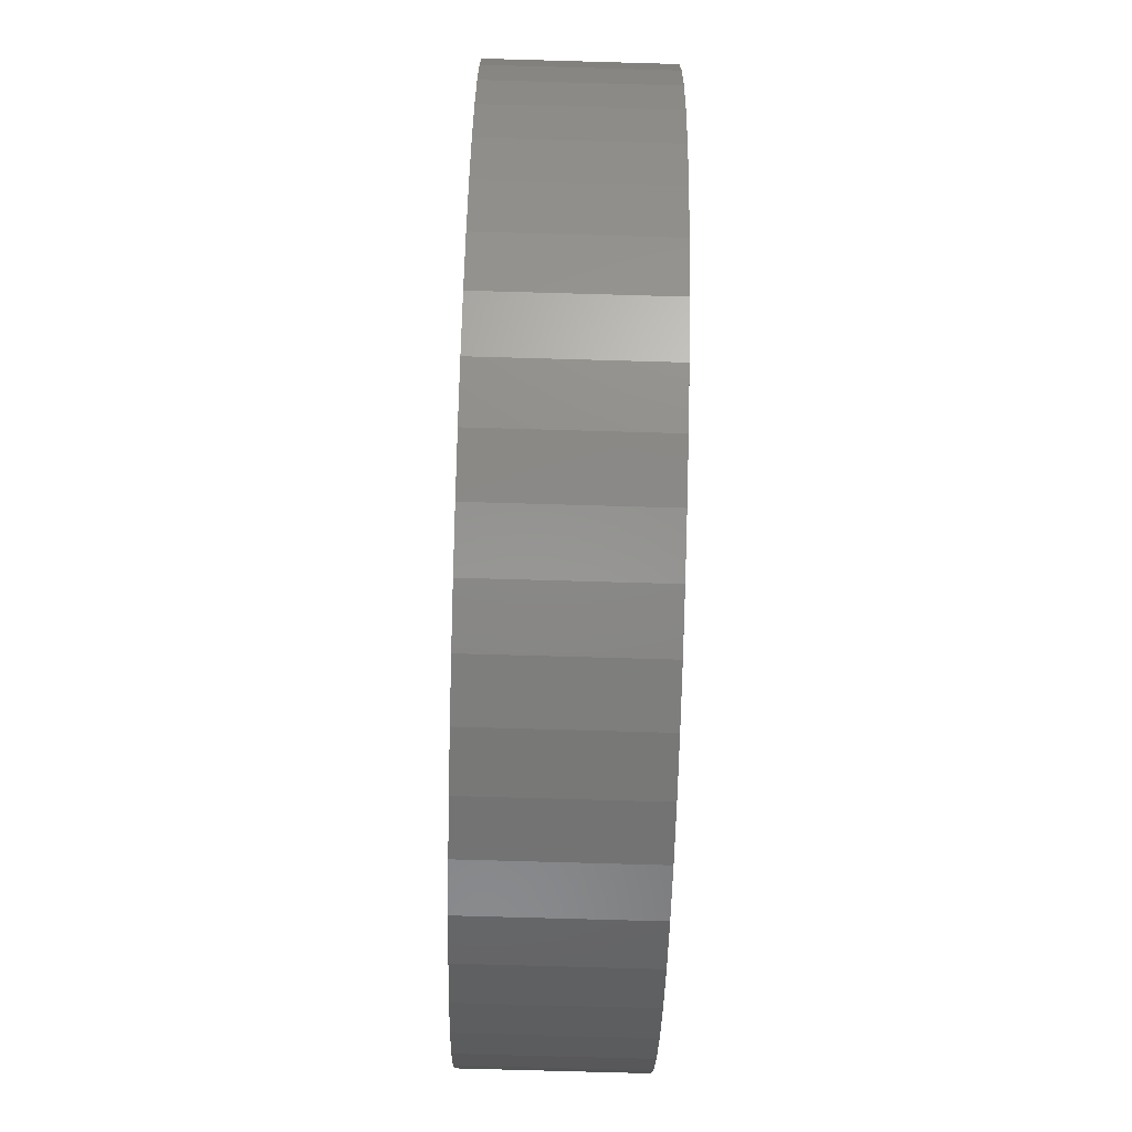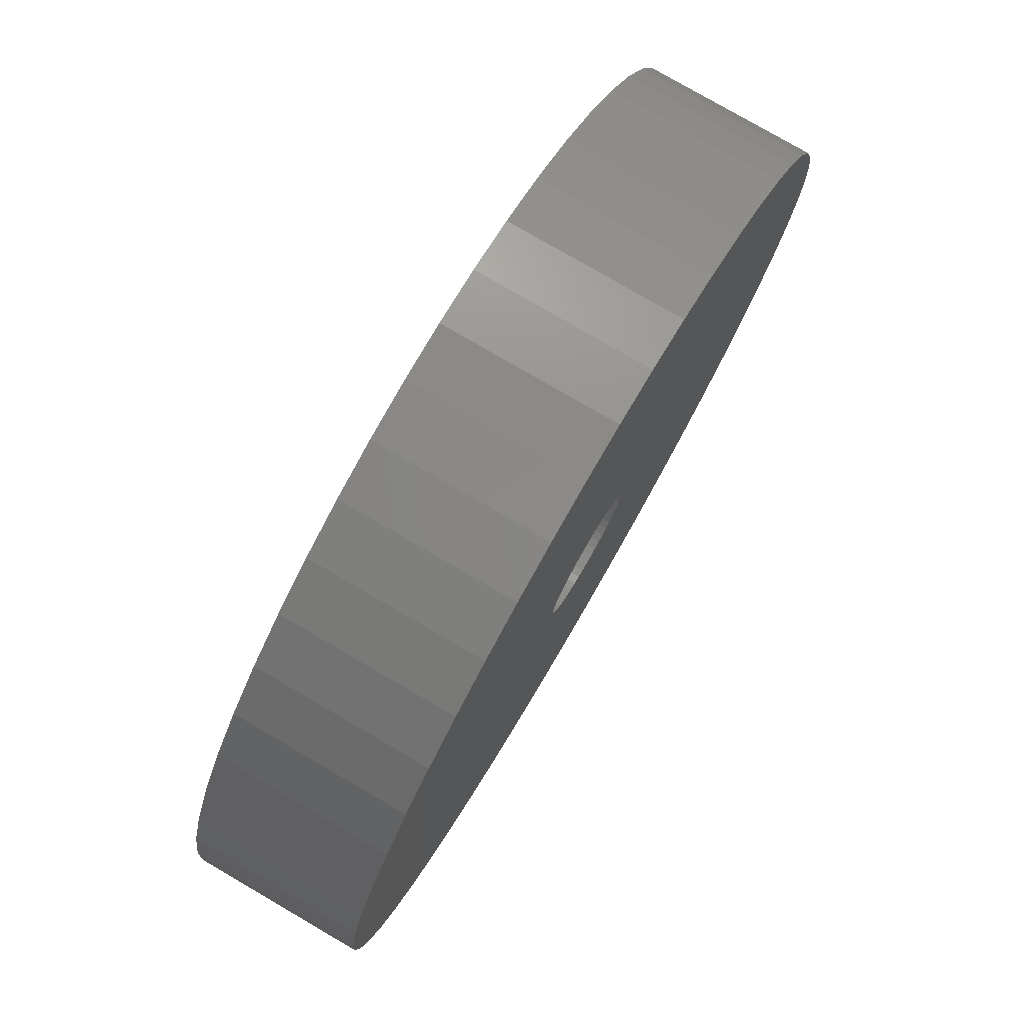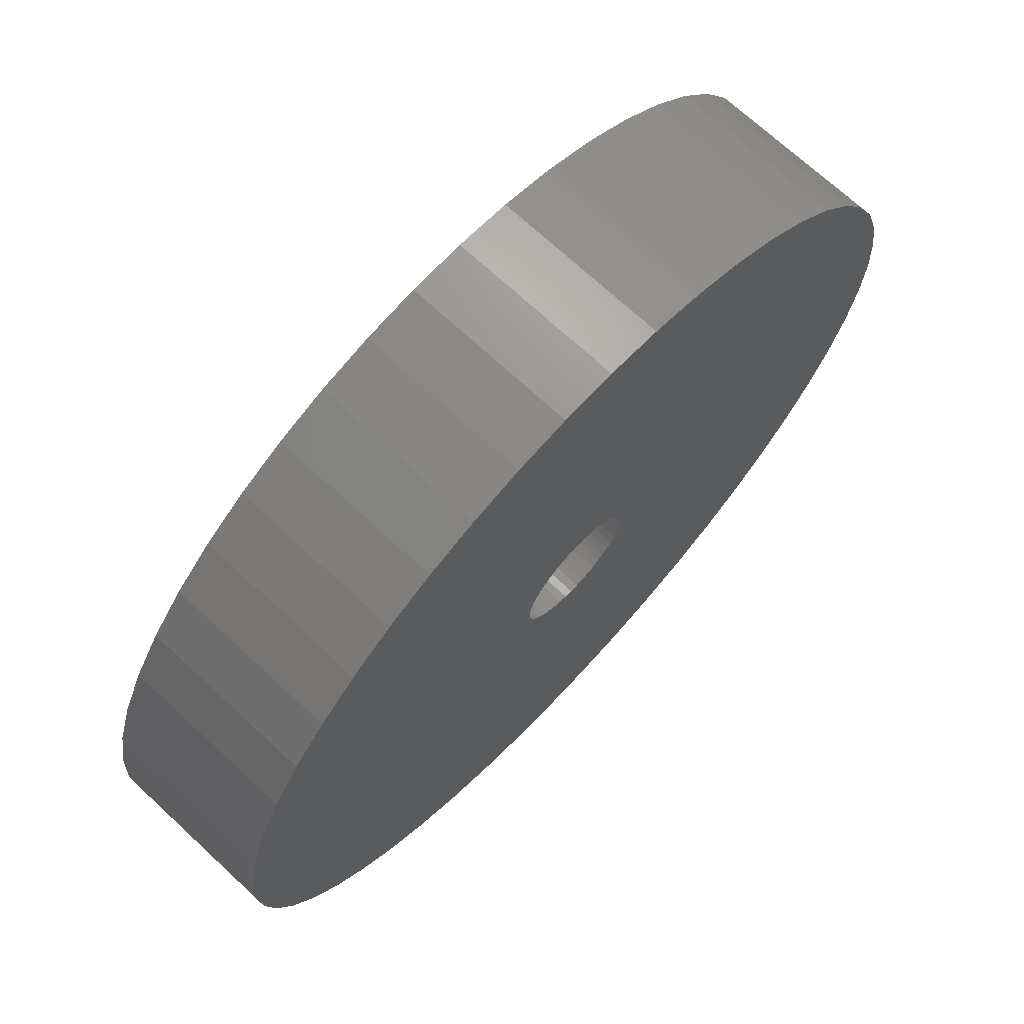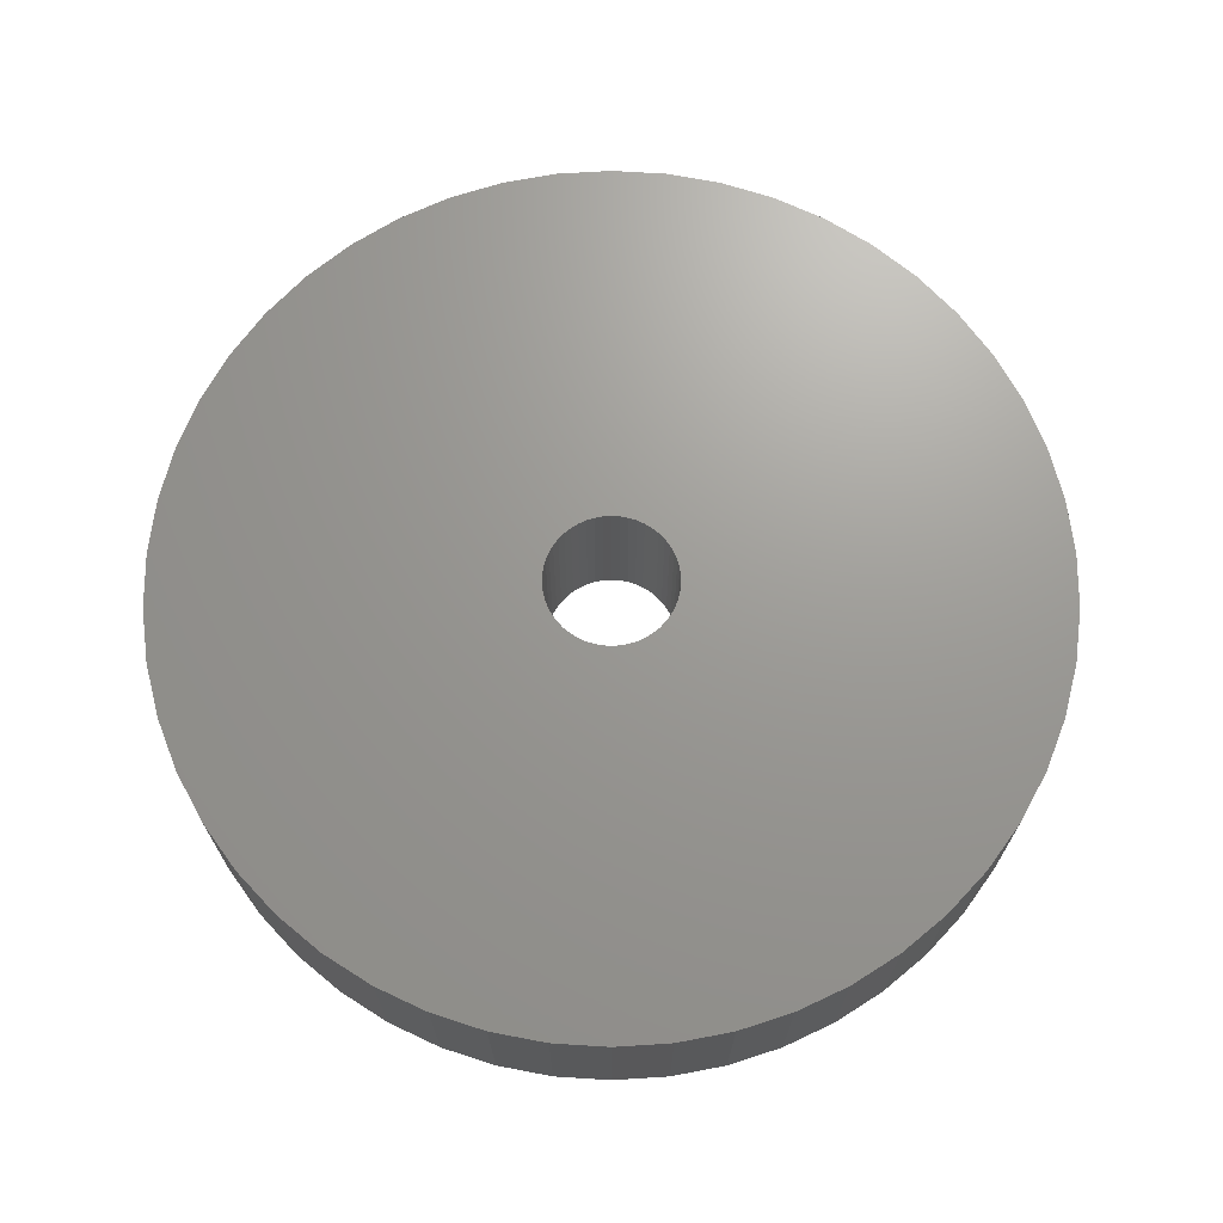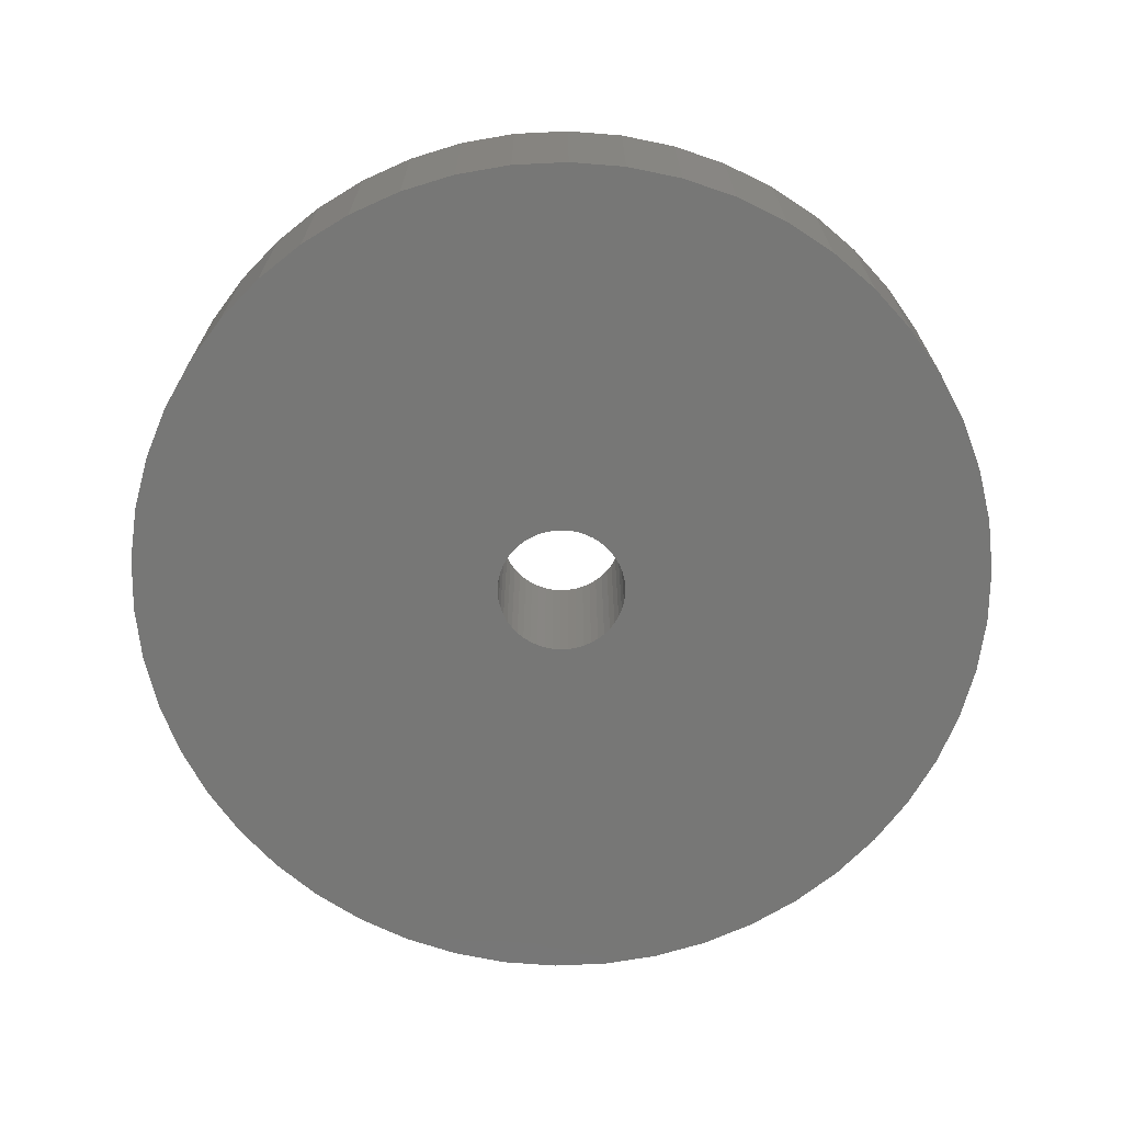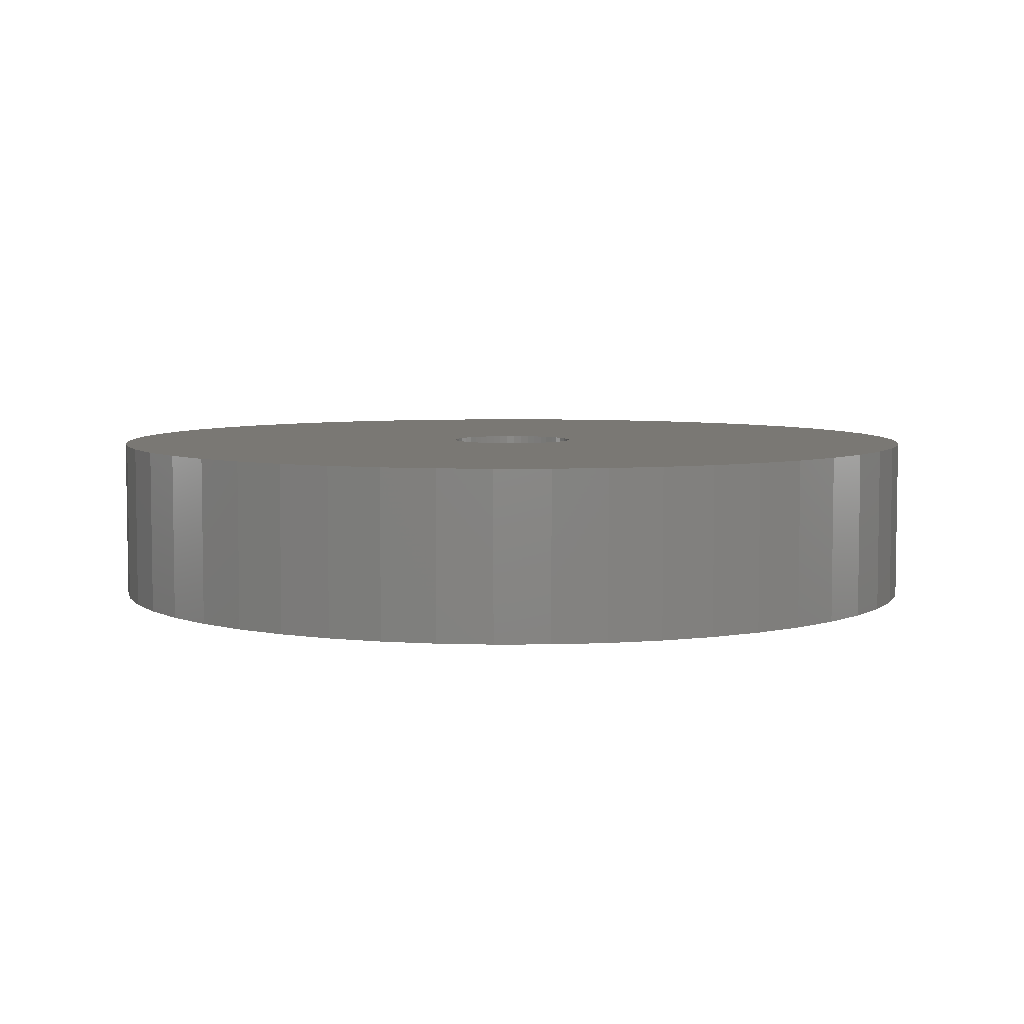
<metadata>
{"format":"stl","ext":"stl","renderer":"f3d","projection":"perspective","resolution":1024,"background":"white","views":[{"elev":-77.8,"azim":88.4,"up":"+Y"},{"elev":78.4,"azim":-59.8,"up":"+Y"},{"elev":70.5,"azim":-47.1,"up":"+Y"},{"elev":69.6,"azim":140.4,"up":"+Z"},{"elev":-69.4,"azim":132.3,"up":"+Z"},{"elev":5.6,"azim":149.9,"up":"+Z"}]}
</metadata>
<code>
# stl→obj: 200 verts, 400 faces
v 23.5 0 4.5
v 23.31 2.945 -4.5
v 23.31 2.945 4.5
v 23.5 0 -4.5
v -23.5 0 -4.5
v -23.31 2.945 4.5
v -23.31 2.945 -4.5
v -23.5 0 4.5
v 1.476 23.45 -4.5
v -1.476 23.45 4.5
v 1.476 23.45 4.5
v -1.476 23.45 -4.5
v 17.13 16.09 -4.5
v 14.98 18.11 4.5
v 17.13 16.09 4.5
v 14.98 18.11 -4.5
v -14.98 18.11 -4.5
v -17.13 16.09 4.5
v -14.98 18.11 4.5
v -17.13 16.09 -4.5
v -7.262 22.35 -4.5
v -10.01 21.26 4.5
v -7.262 22.35 4.5
v -10.01 21.26 -4.5
v 17.13 -16.09 4.5
v 19.01 -13.81 -4.5
v 19.01 -13.81 4.5
v 17.13 -16.09 -4.5
v 21.85 8.651 4.5
v 20.59 11.32 -4.5
v 20.59 11.32 4.5
v 21.85 8.651 -4.5
v 19.01 13.81 -4.5
v 19.01 13.81 4.5
v 10.01 21.26 -4.5
v 7.262 22.35 4.5
v 10.01 21.26 4.5
v 7.262 22.35 -4.5
v 12.59 19.84 4.5
v 12.59 19.84 -4.5
v -20.59 11.32 -4.5
v -19.01 13.81 4.5
v -19.01 13.81 -4.5
v -20.59 11.32 4.5
v -22.76 5.844 4.5
v -22.76 5.844 -4.5
v -12.59 19.84 -4.5
v -12.59 19.84 4.5
v -4.403 23.08 4.5
v -4.403 23.08 -4.5
v -7.262 -22.35 -4.5
v -4.403 -23.08 4.5
v -7.262 -22.35 4.5
v -4.403 -23.08 -4.5
v 1.476 -23.45 -4.5
v 4.403 -23.08 4.5
v 1.476 -23.45 4.5
v 4.403 -23.08 -4.5
v 22.76 5.844 4.5
v 22.76 5.844 -4.5
v 4.403 23.08 4.5
v 4.403 23.08 -4.5
v -21.85 8.651 -4.5
v -21.85 8.651 4.5
v 3.5 0 4.5
v 3.472 0.4387 4.5
v 23.31 -2.945 4.5
v 3.39 0.8704 4.5
v 3.472 -0.4387 4.5
v 3.254 1.288 4.5
v 22.76 -5.844 4.5
v 3.067 1.686 4.5
v 3.39 -0.8704 4.5
v 2.832 2.057 4.5
v 21.85 -8.651 4.5
v 2.551 2.396 4.5
v 3.254 -1.288 4.5
v 2.231 2.697 4.5
v 20.59 -11.32 4.5
v 1.875 2.955 4.5
v 3.067 -1.686 4.5
v 1.49 3.167 4.5
v 1.082 3.329 4.5
v 2.832 -2.057 4.5
v 0.6558 3.438 4.5
v 0.2198 3.493 4.5
v -0.2198 3.493 4.5
v -0.6558 3.438 4.5
v -1.082 3.329 4.5
v -1.49 3.167 4.5
v -1.875 2.955 4.5
v -2.231 2.697 4.5
v -2.551 2.396 4.5
v -2.832 2.057 4.5
v 2.551 -2.396 4.5
v 14.98 -18.11 4.5
v 2.231 -2.697 4.5
v 12.59 -19.84 4.5
v 1.875 -2.955 4.5
v 10.01 -21.26 4.5
v 1.49 -3.167 4.5
v 7.262 -22.35 4.5
v 1.082 -3.329 4.5
v 0.6558 -3.438 4.5
v 0.2198 -3.493 4.5
v -0.2198 -3.493 4.5
v -1.476 -23.45 4.5
v -0.6558 -3.438 4.5
v -1.082 -3.329 4.5
v -1.49 -3.167 4.5
v -10.01 -21.26 4.5
v -1.875 -2.955 4.5
v -12.59 -19.84 4.5
v -2.231 -2.697 4.5
v -14.98 -18.11 4.5
v -2.551 -2.396 4.5
v -17.13 -16.09 4.5
v -2.832 -2.057 4.5
v -19.01 -13.81 4.5
v -3.067 -1.686 4.5
v -20.59 -11.32 4.5
v -3.254 -1.288 4.5
v -21.85 -8.651 4.5
v -3.39 -0.8704 4.5
v -22.76 -5.844 4.5
v -3.472 -0.4387 4.5
v -23.31 -2.945 4.5
v -3.5 0 4.5
v -3.067 1.686 4.5
v -3.254 1.288 4.5
v -3.39 0.8704 4.5
v -3.472 0.4387 4.5
v 12.59 -19.84 -4.5
v 14.98 -18.11 -4.5
v -23.31 -2.945 -4.5
v -21.85 -8.651 -4.5
v -22.76 -5.844 -4.5
v 7.262 -22.35 -4.5
v 10.01 -21.26 -4.5
v 21.85 -8.651 -4.5
v 20.59 -11.32 -4.5
v 22.76 -5.844 -4.5
v 23.31 -2.945 -4.5
v -1.476 -23.45 -4.5
v -10.01 -21.26 -4.5
v -17.13 -16.09 -4.5
v -19.01 -13.81 -4.5
v -20.59 -11.32 -4.5
v 3.5 0 -4.5
v 3.472 -0.4387 -4.5
v 3.39 -0.8704 -4.5
v 3.472 0.4387 -4.5
v 3.254 -1.288 -4.5
v 3.067 -1.686 -4.5
v 3.39 0.8704 -4.5
v 2.832 -2.057 -4.5
v 2.551 -2.396 -4.5
v 3.254 1.288 -4.5
v 2.231 -2.697 -4.5
v 1.875 -2.955 -4.5
v 3.067 1.686 -4.5
v 1.49 -3.167 -4.5
v 1.082 -3.329 -4.5
v 2.832 2.057 -4.5
v 0.6558 -3.438 -4.5
v 0.2198 -3.493 -4.5
v -0.2198 -3.493 -4.5
v -0.6558 -3.438 -4.5
v -1.082 -3.329 -4.5
v -1.49 -3.167 -4.5
v -1.875 -2.955 -4.5
v -12.59 -19.84 -4.5
v -2.231 -2.697 -4.5
v -14.98 -18.11 -4.5
v -2.551 -2.396 -4.5
v -2.832 -2.057 -4.5
v 2.551 2.396 -4.5
v 2.231 2.697 -4.5
v 1.875 2.955 -4.5
v 1.49 3.167 -4.5
v 1.082 3.329 -4.5
v 0.6558 3.438 -4.5
v 0.2198 3.493 -4.5
v -0.2198 3.493 -4.5
v -0.6558 3.438 -4.5
v -1.082 3.329 -4.5
v -1.49 3.167 -4.5
v -1.875 2.955 -4.5
v -2.231 2.697 -4.5
v -2.551 2.396 -4.5
v -2.832 2.057 -4.5
v -3.067 1.686 -4.5
v -3.254 1.288 -4.5
v -3.39 0.8704 -4.5
v -3.472 0.4387 -4.5
v -3.5 0 -4.5
v -3.067 -1.686 -4.5
v -3.254 -1.288 -4.5
v -3.39 -0.8704 -4.5
v -3.472 -0.4387 -4.5
f 1 2 3
f 2 1 4
f 5 6 7
f 6 5 8
f 9 10 11
f 10 9 12
f 13 14 15
f 14 13 16
f 17 18 19
f 18 17 20
f 21 22 23
f 22 21 24
f 25 26 27
f 26 25 28
f 29 30 31
f 30 29 32
f 31 33 34
f 33 31 30
f 35 36 37
f 36 35 38
f 16 39 14
f 39 16 40
f 41 42 43
f 42 41 44
f 43 18 20
f 18 43 42
f 7 45 46
f 45 7 6
f 47 19 48
f 19 47 17
f 12 49 10
f 49 12 50
f 51 52 53
f 52 51 54
f 55 56 57
f 56 55 58
f 59 32 29
f 32 59 60
f 3 60 59
f 60 3 2
f 34 13 15
f 13 34 33
f 38 61 36
f 61 38 62
f 62 11 61
f 11 62 9
f 40 37 39
f 37 40 35
f 63 44 41
f 44 63 64
f 65 1 3
f 66 3 59
f 1 65 67
f 68 59 29
f 69 67 65
f 70 29 31
f 67 69 71
f 72 31 34
f 73 71 69
f 74 34 15
f 71 73 75
f 76 15 14
f 77 75 73
f 78 14 39
f 75 77 79
f 80 39 37
f 81 79 77
f 82 37 36
f 79 81 27
f 83 36 61
f 84 27 81
f 27 84 25
f 3 66 65
f 59 68 66
f 29 70 68
f 31 72 70
f 34 74 72
f 15 76 74
f 14 78 76
f 39 80 78
f 37 82 80
f 85 61 11
f 36 83 82
f 61 85 83
f 11 86 85
f 11 87 86
f 10 87 11
f 87 10 88
f 49 88 10
f 88 49 89
f 23 89 49
f 89 23 90
f 22 90 23
f 90 22 91
f 48 91 22
f 91 48 92
f 19 92 48
f 92 19 93
f 93 18 94
f 18 93 19
f 95 25 84
f 25 95 96
f 97 96 95
f 96 97 98
f 99 98 97
f 98 99 100
f 101 100 99
f 100 101 102
f 103 102 101
f 102 103 56
f 104 56 103
f 56 104 57
f 105 57 104
f 106 57 105
f 107 106 108
f 52 108 109
f 106 107 57
f 53 109 110
f 111 110 112
f 113 112 114
f 115 114 116
f 117 116 118
f 119 118 120
f 121 120 122
f 123 122 124
f 125 124 126
f 108 52 107
f 127 126 128
f 42 94 18
f 94 42 129
f 109 53 52
f 44 129 42
f 110 111 53
f 129 44 130
f 112 113 111
f 64 130 44
f 114 115 113
f 130 64 131
f 116 117 115
f 45 131 64
f 118 119 117
f 131 45 132
f 120 121 119
f 6 132 45
f 122 123 121
f 132 6 128
f 124 125 123
f 8 128 6
f 126 127 125
f 128 8 127
f 50 23 49
f 23 50 21
f 133 96 98
f 96 133 134
f 135 8 5
f 8 135 127
f 136 125 137
f 125 136 123
f 134 25 96
f 25 134 28
f 138 100 102
f 100 138 139
f 58 102 56
f 102 58 138
f 46 64 63
f 64 46 45
f 24 48 22
f 48 24 47
f 79 140 75
f 140 79 141
f 27 141 79
f 141 27 26
f 75 142 71
f 142 75 140
f 71 143 67
f 143 71 142
f 67 4 1
f 4 67 143
f 144 57 107
f 57 144 55
f 145 53 111
f 53 145 51
f 146 119 147
f 119 146 117
f 148 123 136
f 123 148 121
f 137 127 135
f 127 137 125
f 149 4 143
f 150 143 142
f 4 149 2
f 151 142 140
f 152 2 149
f 153 140 141
f 2 152 60
f 154 141 26
f 155 60 152
f 156 26 28
f 60 155 32
f 157 28 134
f 158 32 155
f 159 134 133
f 32 158 30
f 160 133 139
f 161 30 158
f 162 139 138
f 30 161 33
f 163 138 58
f 164 33 161
f 33 164 13
f 143 150 149
f 142 151 150
f 140 153 151
f 141 154 153
f 26 156 154
f 28 157 156
f 134 159 157
f 133 160 159
f 139 162 160
f 165 58 55
f 138 163 162
f 58 165 163
f 55 166 165
f 55 167 166
f 144 167 55
f 167 144 168
f 54 168 144
f 168 54 169
f 51 169 54
f 169 51 170
f 145 170 51
f 170 145 171
f 172 171 145
f 171 172 173
f 174 173 172
f 173 174 175
f 175 146 176
f 146 175 174
f 177 13 164
f 13 177 16
f 178 16 177
f 16 178 40
f 179 40 178
f 40 179 35
f 180 35 179
f 35 180 38
f 181 38 180
f 38 181 62
f 182 62 181
f 62 182 9
f 183 9 182
f 184 9 183
f 12 184 185
f 50 185 186
f 184 12 9
f 21 186 187
f 24 187 188
f 47 188 189
f 17 189 190
f 20 190 191
f 43 191 192
f 41 192 193
f 63 193 194
f 46 194 195
f 185 50 12
f 7 195 196
f 147 176 146
f 176 147 197
f 186 21 50
f 148 197 147
f 187 24 21
f 197 148 198
f 188 47 24
f 136 198 148
f 189 17 47
f 198 136 199
f 190 20 17
f 137 199 136
f 191 43 20
f 199 137 200
f 192 41 43
f 135 200 137
f 193 63 41
f 200 135 196
f 194 46 63
f 5 196 135
f 195 7 46
f 196 5 7
f 139 98 100
f 98 139 133
f 54 107 52
f 107 54 144
f 147 121 148
f 121 147 119
f 172 111 113
f 111 172 145
f 174 113 115
f 113 174 172
f 146 115 117
f 115 146 174
f 149 66 152
f 66 149 65
f 128 195 132
f 195 128 196
f 184 86 87
f 86 184 183
f 178 76 78
f 76 178 177
f 190 92 93
f 92 190 189
f 187 89 90
f 89 187 186
f 158 72 161
f 72 158 70
f 152 68 155
f 68 152 66
f 161 74 164
f 74 161 72
f 181 82 83
f 82 181 180
f 179 78 80
f 78 179 178
f 129 191 94
f 191 129 192
f 94 190 93
f 190 94 191
f 131 193 130
f 193 131 194
f 189 91 92
f 91 189 188
f 185 87 88
f 87 185 184
f 150 65 149
f 65 150 69
f 168 109 108
f 109 168 169
f 120 198 122
f 198 120 197
f 165 105 104
f 105 165 166
f 155 70 158
f 70 155 68
f 164 76 177
f 76 164 74
f 182 83 85
f 83 182 181
f 183 85 86
f 85 183 182
f 180 80 82
f 80 180 179
f 130 192 129
f 192 130 193
f 132 194 131
f 194 132 195
f 186 88 89
f 88 186 185
f 153 73 151
f 73 153 77
f 151 69 150
f 69 151 73
f 122 199 124
f 199 122 198
f 162 103 101
f 103 162 163
f 163 104 103
f 104 163 165
f 188 90 91
f 90 188 187
f 157 97 95
f 97 157 159
f 156 81 154
f 81 156 84
f 166 106 105
f 106 166 167
f 169 110 109
f 110 169 170
f 126 196 128
f 196 126 200
f 124 200 126
f 200 124 199
f 160 101 99
f 101 160 162
f 154 77 153
f 77 154 81
f 167 108 106
f 108 167 168
f 171 114 112
f 114 171 173
f 173 116 114
f 116 173 175
f 116 176 118
f 176 116 175
f 118 197 120
f 197 118 176
f 159 99 97
f 99 159 160
f 157 84 156
f 84 157 95
f 170 112 110
f 112 170 171

</code>
